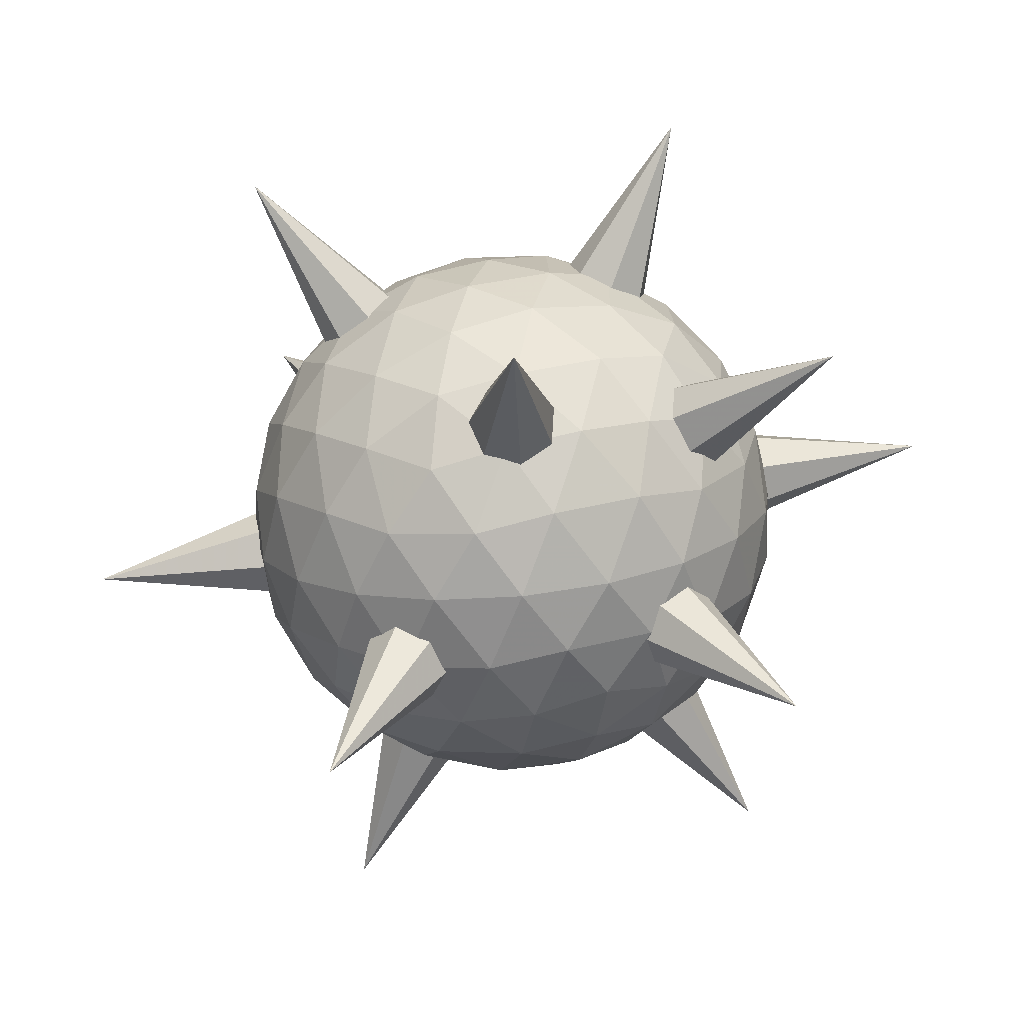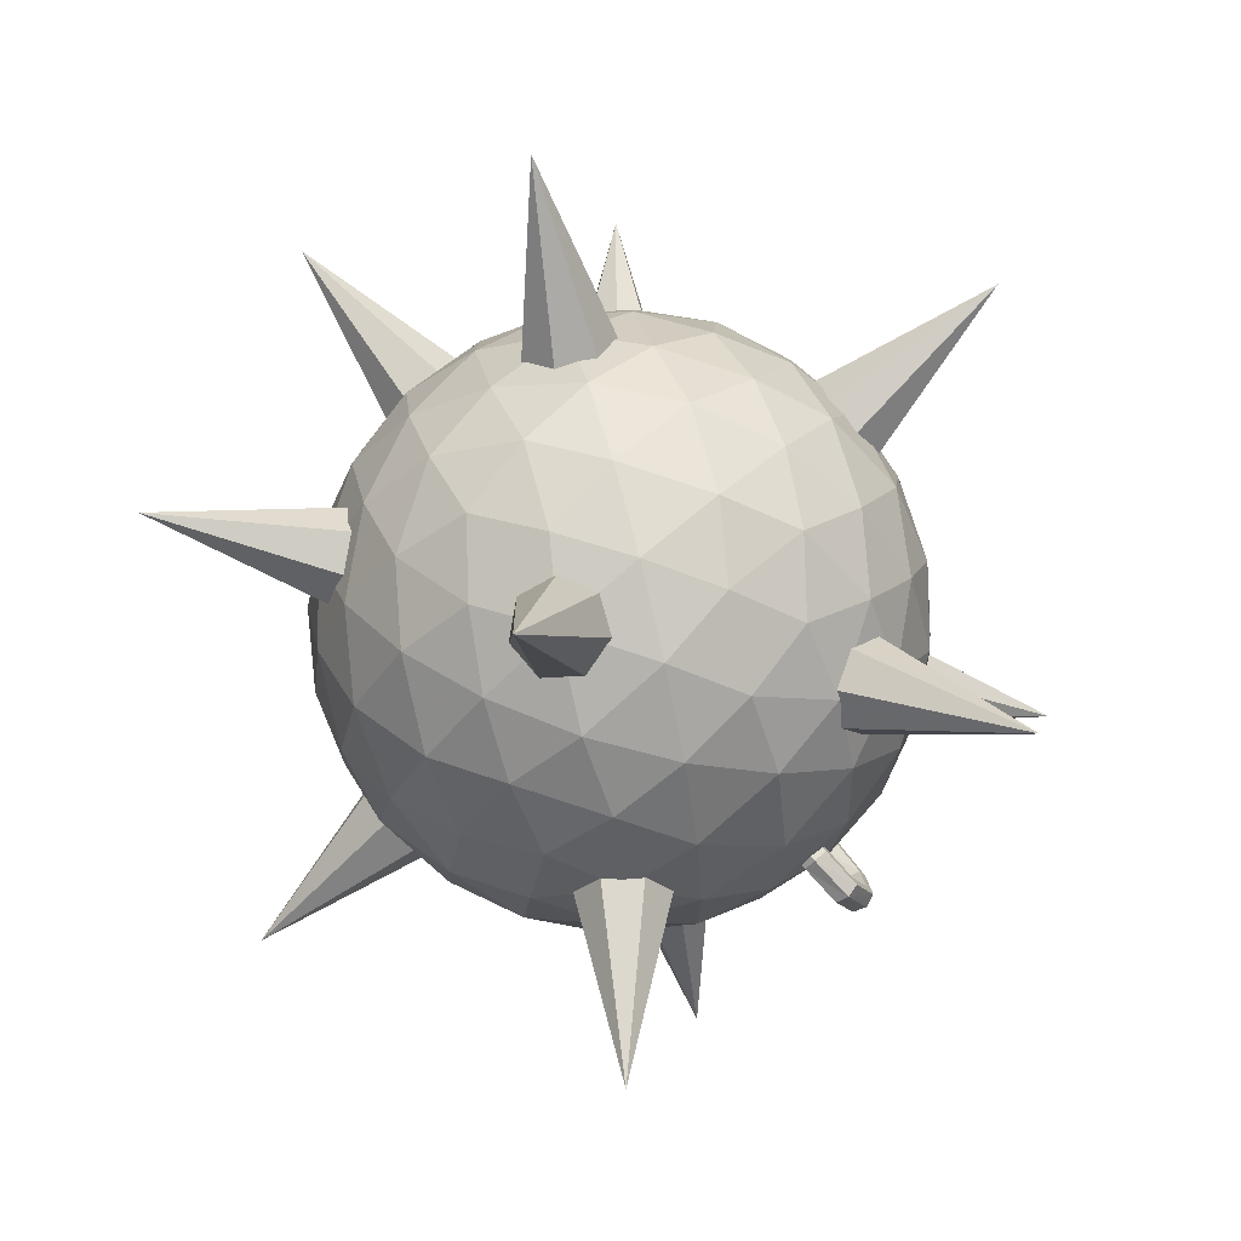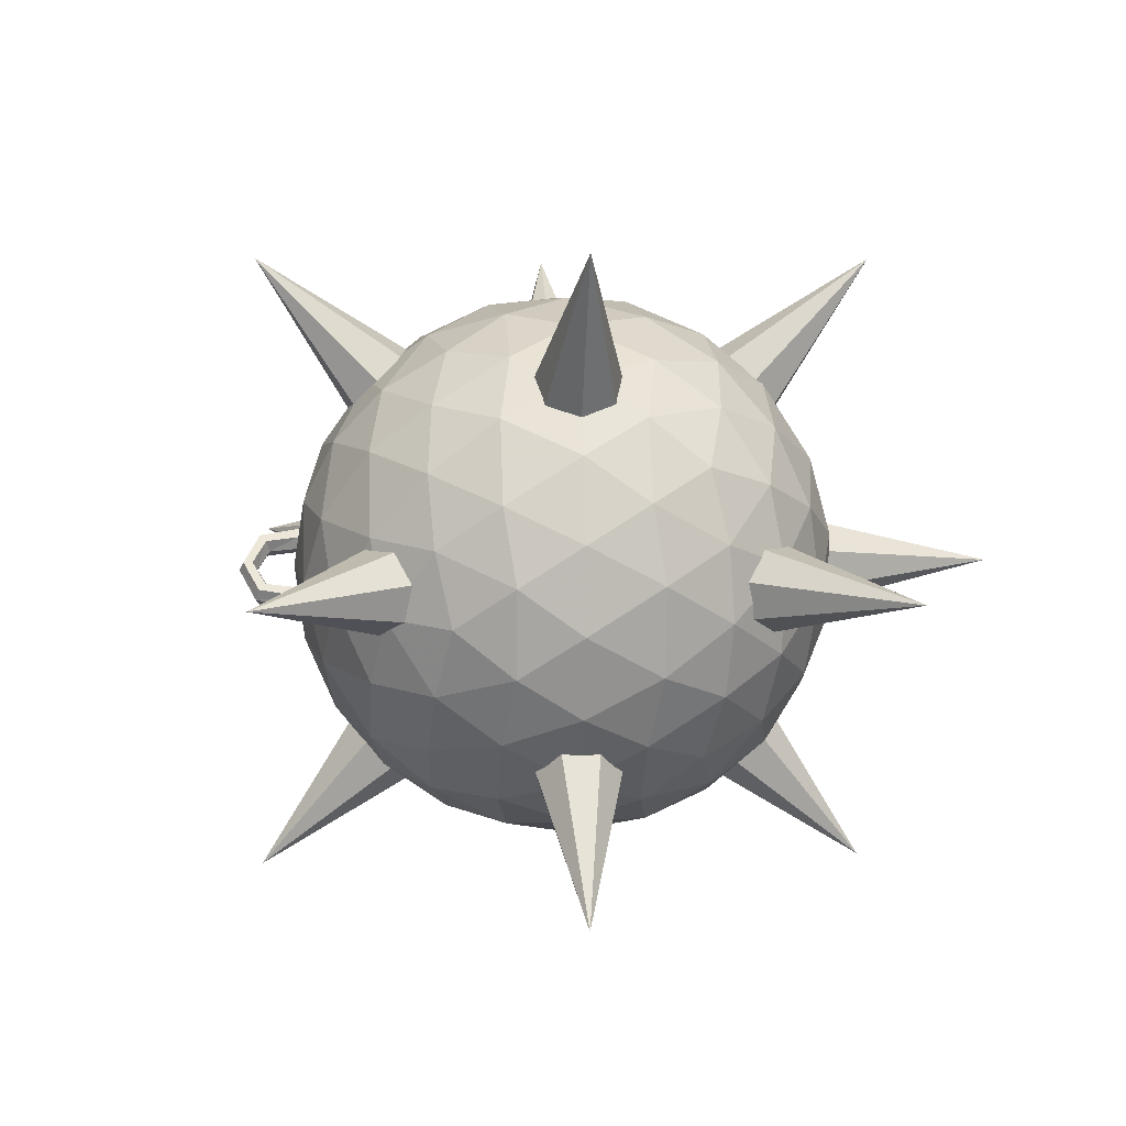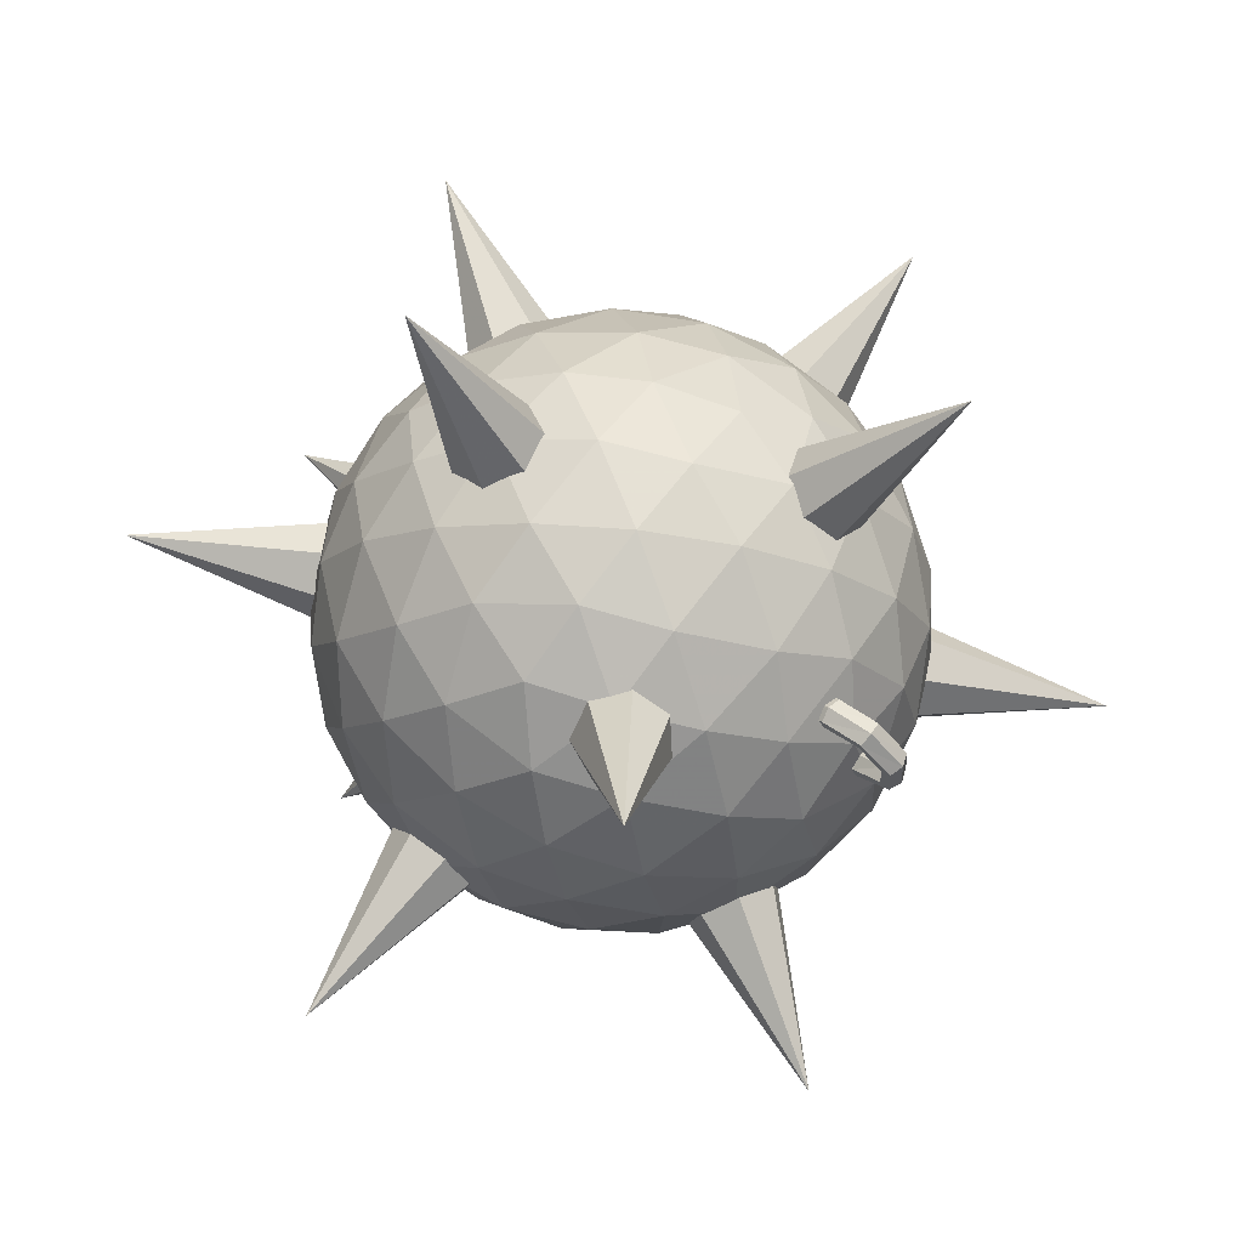
<metadata>
{"format":"obj","ext":"obj","renderer":"f3d","projection":"perspective","resolution":1024,"background":"white","views":[{"elev":70.1,"azim":-8.5,"up":"+Y"},{"elev":-29.2,"azim":156.8,"up":"+Y"},{"elev":5.7,"azim":40.4,"up":"+Z"},{"elev":-68.3,"azim":170.8,"up":"+Y"}]}
</metadata>
<code>
o Torus.000_Torus.024
v 1.025 1.025 -0
v 0.925 1.055 -0.09186
v 0.8543 0.9842 -0.09186
v 0.8839 0.8839 -0
v 0.9842 0.8543 0.09186
v 1.055 0.925 0.09186
v 1.106 0.6749 -0.3051
v 0.9953 0.7361 -0.367
v 0.9029 0.7285 -0.307
v 0.9216 0.6598 -0.1851
v 1.033 0.5986 -0.1233
v 1.125 0.6062 -0.1833
v 0.8357 0.2957 -0.3818
v 0.7407 0.3906 -0.4313
v 0.6807 0.4506 -0.3464
v 0.7157 0.4157 -0.2121
v 0.8106 0.3207 -0.1627
v 0.8706 0.2607 -0.2476
v 0.4565 0.02491 -0.3051
v 0.3953 0.1361 -0.367
v 0.4029 0.2285 -0.307
v 0.4716 0.2098 -0.1851
v 0.5328 0.0986 -0.1233
v 0.5252 0.006174 -0.1833
v 0.1061 0.1061 -0
v 0.07647 0.2064 -0.09186
v 0.1472 0.2771 -0.09186
v 0.2475 0.2475 -0
v 0.2771 0.1472 0.09186
v 0.2064 0.07647 0.09186
v 0.02491 0.4565 0.3051
v 0.006174 0.5252 0.1833
v 0.0986 0.5328 0.1233
v 0.2098 0.4716 0.1851
v 0.2285 0.4029 0.307
v 0.1361 0.3953 0.367
v 0.2957 0.8357 0.3818
v 0.2607 0.8706 0.2476
v 0.3207 0.8106 0.1627
v 0.4157 0.7157 0.2121
v 0.4506 0.6807 0.3464
v 0.3906 0.7407 0.4313
v 0.6749 1.106 0.3051
v 0.6062 1.125 0.1833
v 0.5986 1.033 0.1233
v 0.6598 0.9216 0.1851
v 0.7285 0.9029 0.307
v 0.7361 0.9953 0.367
v 0.9748 4.337 -1.583
v 1.345 4.519 -1.716
v 1.625 4.376 -2.015
v 1.603 4.015 -2.255
v 1.297 3.708 -2.255
v 0.9358 3.686 -2.015
v 0.7925 3.966 -1.716
v 0.2248 5.087 -3.35
v 4.275 1.037 1.67
v 3.904 0.8543 1.803
v 3.624 0.9976 2.102
v 3.646 1.358 2.342
v 3.953 1.665 2.342
v 4.314 1.687 2.102
v 4.457 1.407 1.803
v 5.025 0.2866 3.438
v 1.475 3.837 2.377
v 1.657 4.207 2.244
v 1.514 4.487 1.945
v 1.153 4.465 1.705
v 0.8462 4.158 1.705
v 0.8245 3.798 1.945
v 1.104 3.654 2.244
v 0.2248 5.087 3.438
v 3.775 1.537 -2.29
v 3.593 1.166 -2.157
v 3.736 0.8863 -1.858
v 4.097 0.908 -1.618
v 4.403 1.215 -1.618
v 4.425 1.576 -1.858
v 4.145 1.719 -2.157
v 5.025 0.2866 -3.35
v 2.623 -2.112 -0.07475
v 3.007 -0.1047 -0.3466
v 3.114 -0.1151 0.07377
v 2.852 -0.1236 0.4195
v 2.418 -0.1237 0.4302
v 2.139 -0.1154 0.09783
v 2.225 -0.1049 -0.3273
v 2.612 -0.1002 -0.5251
v 2.626 7.485 0.1622
v 2.243 5.478 0.434
v 2.136 5.488 0.01364
v 2.398 5.497 -0.3321
v 2.831 5.497 -0.3428
v 3.11 5.489 -0.01042
v 3.024 5.478 0.4147
v 2.638 5.473 0.6125
v 5.412 2.7 -0.5251
v 5.416 3.086 -0.3273
v 5.427 3.172 0.09783
v 5.435 2.893 0.4302
v 5.435 2.459 0.4195
v 5.427 2.197 0.07377
v 5.416 2.304 -0.3466
v 7.423 2.688 -0.07475
v -0.162 2.673 0.6125
v -0.1668 2.287 0.4147
v -0.1772 2.201 -0.01042
v -0.1855 2.48 -0.3428
v -0.1854 2.914 -0.3321
v -0.1769 3.176 0.01364
v -0.1665 3.069 0.434
v -2.174 2.685 0.1622
v 0.1411 0.3704 -3.348
v 1.144 1.758 -2.2
v 1.49 1.509 -2.283
v 1.599 1.129 -2.104
v 1.39 0.9049 -1.797
v 1.019 1.005 -1.594
v 0.767 1.354 -1.648
v 0.8226 1.689 -1.918
v 5.109 5.003 3.436
v 4.105 3.615 2.288
v 3.76 3.864 2.371
v 3.651 4.244 2.191
v 3.86 4.468 1.885
v 4.23 4.369 1.682
v 4.483 4.02 1.735
v 4.427 3.684 2.005
v 3.623 4.489 -1.918
v 3.958 4.544 -1.648
v 4.307 4.292 -1.594
v 4.407 3.922 -1.797
v 4.182 3.712 -2.104
v 3.802 3.822 -2.283
v 3.553 4.167 -2.2
v 4.941 5.17 -3.348
v 1.627 0.8844 2.005
v 1.292 0.8288 1.735
v 0.9428 1.081 1.682
v 0.8431 1.451 1.885
v 1.068 1.661 2.191
v 1.447 1.552 2.371
v 1.696 1.206 2.288
v 0.3086 0.2029 3.436
v 4.355 4.917 -0.3098
v 4.644 4.627 -0.4532
v 4.904 4.367 -0.2223
v 4.938 4.333 0.2088
v 4.721 4.55 0.5156
v 4.417 4.855 0.4671
v 4.253 5.018 0.09969
v 6.019 6.081 0.0437
v 0.5035 0.5653 0.04371
v 3.55 -0.136 -0.3761
v 2.538 0.8766 2.434
v 0.3345 3.08 1.941
v -0.01441 3.428 -1.174
v 1.973 1.441 -2.607
v 5.264 1.945 1.262
v 3.277 3.932 2.694
v 1.7 5.509 0.4635
v 2.712 4.497 -2.347
v 4.915 2.294 -1.854
v 4.746 4.808 0.0437
v 1.327 0.3758 1.449
v 1.922 -0.2194 -0.203
v 3.117 -0.03645 1.202
v 0.9948 0.7076 -1.514
v 2.786 0.2954 -1.761
v 0.03172 1.671 1.159
v 1.227 1.854 2.564
v -0.1734 1.876 -0.6723
v -0.2727 3.354 0.4429
v 0.6903 2.391 -2.23
v 3.588 1.724 -2.629
v 4.515 0.7965 -1.318
v 4.72 0.5914 0.513
v 4.125 1.187 2.165
v 2.957 2.355 3.007
v 1.662 3.65 2.717
v 0.7347 4.577 1.406
v 0.5296 4.782 -0.4256
v 1.125 4.187 -2.078
v 2.293 3.018 -2.919
v 5.522 2.02 -0.3555
v 4.559 2.983 2.318
v 2.464 5.078 1.848
v 2.132 5.41 -1.115
v 4.022 3.52 -2.477
v 5.218 3.703 -1.072
v 5.423 3.497 0.7597
v 4.255 4.666 1.601
v 3.328 5.593 0.2904
v 3.923 4.997 -1.362
v 1.905 0.5446 2.017
v 0.8474 0.3829 0.7741
v 2.74 -0.2911 -0.3027
v 1.157 0.0735 -0.08454
v 2.835 0.3304 1.889
v 3.362 -0.196 0.4277
v 0.6749 0.5554 -0.766
v 1.439 1.011 -2.144
v 3.189 -0.02348 -1.112
v 2.37 0.7963 -2.272
v 0.08649 2.363 1.61
v 0.1743 1.056 0.6234
v 1.853 1.313 2.597
v 0.7079 2.458 2.34
v 0.06774 1.163 -0.3285
v -0.2015 2.651 -0.9617
v -0.07175 3.238 1.237
v -0.2531 3.419 -0.382
v 0.2475 2.918 -1.771
v 1.28 1.885 -2.516
v 4.316 1.982 -2.332
v 2.787 1.539 -2.723
v 4.798 1.5 -1.65
v 4.088 0.237 -0.8824
v 4.195 0.1304 0.06945
v 5.086 1.212 0.9208
v 3.359 0.9661 2.389
v 4.776 1.521 1.78
v 2.752 1.573 2.827
v 3.136 3.162 2.961
v 0.9338 3.391 2.419
v 2.463 3.835 2.811
v 1.161 5.136 0.9698
v 0.4519 3.873 1.738
v 1.055 5.243 0.01796
v 0.1639 4.161 -0.8334
v 1.891 4.407 -2.302
v 0.4733 3.852 -1.692
v 2.498 3.8 -2.739
v 2.113 2.212 -2.874
v 5.321 2.136 -1.15
v 5.503 1.954 0.4694
v 5.002 2.455 1.859
v 3.969 3.488 2.603
v 2.06 5.397 1.2
v 2.88 4.577 2.359
v 1.888 5.569 -0.3403
v 2.414 5.043 -1.801
v 4.542 2.915 -2.253
v 3.397 4.06 -2.509
v 5.163 3.01 -1.522
v 5.075 4.317 -0.536
v 5.451 2.722 1.049
v 5.182 4.211 0.4159
v 4.575 4.818 0.8534
v 3.811 4.363 2.231
v 2.509 5.664 0.3901
v 4.093 5.3 0.172
v 3.345 4.829 -1.929
v 4.402 4.99 -0.6867
v 2.201 0.04015 1.392
v 1.573 -0.05602 0.6528
v 2.514 -0.2728 0.5231
v 2.34 -0.09829 -1.035
v 1.398 0.1184 -0.905
v 1.852 0.3891 -1.724
v 0.5268 1.715 1.955
v 0.579 0.9377 1.369
v 1.208 1.034 2.108
v -0.3696 2.611 -0.1229
v -0.2096 1.726 0.2536
v -0.2618 2.503 0.8399
v 0.7508 1.491 -1.971
v 0.2968 1.22 -1.152
v 0.1367 2.105 -1.528
v 3.703 0.4358 -1.621
v 3.216 0.9232 -2.31
v 4.125 1.187 -2.078
v 3.672 0.4664 1.768
v 3.985 0.1535 0.8995
v 4.515 0.7965 1.406
v 1.384 2.755 2.774
v 2.065 2.074 2.927
v 2.293 3.018 3.007
v -2.6e-05 4.139 0.006859
v 0.1078 4.031 0.9696
v 0.5296 4.782 0.513
v 1.433 2.705 -2.709
v 0.8192 3.32 -2.267
v 1.662 3.65 -2.629
v 5.25 1.234 0.08055
v 4.72 0.5914 -0.4256
v 5.142 1.342 -0.8822
v 3.816 2.668 2.797
v 3.588 1.724 2.717
v 4.43 2.054 2.354
v 1.547 4.937 1.708
v 1.125 4.187 2.165
v 2.034 4.45 2.398
v 1.577 4.907 -1.681
v 0.7347 4.577 -1.318
v 1.264 5.22 -0.8121
v 3.866 2.618 -2.687
v 2.957 2.355 -2.919
v 3.185 3.299 -2.839
v 5.619 2.762 0.2103
v 5.511 2.87 -0.7525
v 5.459 3.647 -0.1662
v 4.499 3.883 2.058
v 5.113 3.269 1.616
v 4.953 4.153 1.239
v 2.91 5.472 1.122
v 3.397 4.984 1.811
v 3.851 5.255 0.9924
v 3.048 5.333 -1.304
v 2.735 5.646 -0.4357
v 3.677 5.429 -0.5654
v 4.723 3.659 -1.868
v 4.042 4.339 -2.02
v 4.671 4.436 -1.281
f 56 49 50
f 56 50 51
f 56 51 52
f 56 52 53
f 56 53 54
f 56 54 55
f 55 49 56
f 58 57 64
f 64 59 58
f 64 60 59
f 64 61 60
f 64 62 61
f 64 63 62
f 64 57 63
f 66 72 65
f 72 66 67
f 72 67 68
f 72 68 69
f 72 69 70
f 72 70 71
f 72 71 65
f 74 73 80
f 80 75 74
f 80 76 75
f 80 77 76
f 80 78 77
f 80 79 78
f 80 73 79
f 81 88 82
f 81 82 83
f 81 83 84
f 81 84 85
f 81 85 86
f 81 86 87
f 87 88 81
f 89 90 96
f 89 91 90
f 89 92 91
f 89 93 92
f 89 94 93
f 89 95 94
f 95 89 96
f 98 104 97
f 104 98 99
f 104 99 100
f 104 100 101
f 104 101 102
f 104 102 103
f 104 103 97
f 106 105 112
f 112 107 106
f 112 108 107
f 112 109 108
f 112 110 109
f 112 111 110
f 112 105 111
f 113 120 114
f 113 114 115
f 113 115 116
f 113 116 117
f 113 117 118
f 113 118 119
f 119 120 113
f 121 122 128
f 121 123 122
f 121 124 123
f 121 125 124
f 121 126 125
f 121 127 126
f 127 121 128
f 130 136 129
f 136 130 131
f 136 131 132
f 136 132 133
f 136 133 134
f 136 134 135
f 136 135 129
f 138 137 144
f 144 139 138
f 144 140 139
f 144 141 140
f 144 142 141
f 144 143 142
f 144 137 143
f 146 145 152
f 152 147 146
f 152 148 147
f 152 149 148
f 152 150 149
f 152 151 150
f 152 145 151
f 255 167 199
f 199 195 255
f 165 255 195
f 195 199 155
f 255 165 256
f 256 257 255
f 167 255 257
f 257 256 166
f 197 154 200
f 200 257 197
f 166 197 257
f 257 200 167
f 198 166 256
f 256 196 198
f 153 198 196
f 196 256 165
f 258 169 203
f 203 197 258
f 166 258 197
f 197 203 154
f 258 166 259
f 259 260 258
f 169 258 260
f 260 259 168
f 202 158 204
f 204 260 202
f 168 202 260
f 260 204 169
f 201 168 259
f 259 198 201
f 153 201 198
f 198 259 166
f 261 171 208
f 208 205 261
f 170 261 205
f 205 208 156
f 261 170 262
f 262 263 261
f 171 261 263
f 263 262 165
f 195 155 207
f 207 263 195
f 165 195 263
f 263 207 171
f 196 165 262
f 262 206 196
f 153 196 206
f 206 262 170
f 264 173 212
f 212 210 264
f 172 264 210
f 210 212 157
f 264 172 265
f 265 266 264
f 173 264 266
f 266 265 170
f 205 156 211
f 211 266 205
f 170 205 266
f 266 211 173
f 206 170 265
f 265 209 206
f 153 206 209
f 209 265 172
f 267 174 214
f 214 202 267
f 168 267 202
f 202 214 158
f 267 168 268
f 268 269 267
f 174 267 269
f 269 268 172
f 210 157 213
f 213 269 210
f 172 210 269
f 269 213 174
f 209 172 268
f 268 201 209
f 153 209 201
f 201 268 168
f 270 176 218
f 218 203 270
f 169 270 203
f 203 218 154
f 270 169 271
f 271 272 270
f 176 270 272
f 272 271 175
f 215 163 217
f 217 272 215
f 175 215 272
f 272 217 176
f 216 175 271
f 271 204 216
f 158 216 204
f 204 271 169
f 273 178 221
f 221 199 273
f 167 273 199
f 199 221 155
f 273 167 274
f 274 275 273
f 178 273 275
f 275 274 177
f 220 159 222
f 222 275 220
f 177 220 275
f 275 222 178
f 219 177 274
f 274 200 219
f 154 219 200
f 200 274 167
f 276 180 225
f 225 208 276
f 171 276 208
f 208 225 156
f 276 171 277
f 277 278 276
f 180 276 278
f 278 277 179
f 224 160 226
f 226 278 224
f 179 224 278
f 278 226 180
f 223 179 277
f 277 207 223
f 155 223 207
f 207 277 171
f 279 182 230
f 230 212 279
f 173 279 212
f 212 230 157
f 279 173 280
f 280 281 279
f 182 279 281
f 281 280 181
f 227 161 229
f 229 281 227
f 181 227 281
f 281 229 182
f 228 181 280
f 280 211 228
f 156 228 211
f 211 280 173
f 282 184 234
f 234 214 282
f 174 282 214
f 214 234 158
f 282 174 283
f 283 284 282
f 184 282 284
f 284 283 183
f 231 162 233
f 233 284 231
f 183 231 284
f 284 233 184
f 232 183 283
f 283 213 232
f 157 232 213
f 213 283 174
f 285 185 236
f 236 220 285
f 177 285 220
f 220 236 159
f 285 177 286
f 286 287 285
f 185 285 287
f 287 286 176
f 217 163 235
f 235 287 217
f 176 217 287
f 287 235 185
f 218 176 286
f 286 219 218
f 154 218 219
f 219 286 177
f 288 186 238
f 238 224 288
f 179 288 224
f 224 238 160
f 288 179 289
f 289 290 288
f 186 288 290
f 290 289 178
f 222 159 237
f 237 290 222
f 178 222 290
f 290 237 186
f 221 178 289
f 289 223 221
f 155 221 223
f 223 289 179
f 291 187 239
f 239 227 291
f 181 291 227
f 227 239 161
f 291 181 292
f 292 293 291
f 187 291 293
f 293 292 180
f 226 160 240
f 240 293 226
f 180 226 293
f 293 240 187
f 225 180 292
f 292 228 225
f 156 225 228
f 228 292 181
f 294 188 242
f 242 231 294
f 183 294 231
f 231 242 162
f 294 183 295
f 295 296 294
f 188 294 296
f 296 295 182
f 229 161 241
f 241 296 229
f 182 229 296
f 296 241 188
f 230 182 295
f 295 232 230
f 157 230 232
f 232 295 183
f 297 189 243
f 243 215 297
f 175 297 215
f 215 243 163
f 297 175 298
f 298 299 297
f 189 297 299
f 299 298 184
f 233 162 244
f 244 299 233
f 184 233 299
f 299 244 189
f 234 184 298
f 298 216 234
f 158 234 216
f 216 298 175
f 300 191 247
f 247 236 300
f 185 300 236
f 236 247 159
f 300 185 301
f 301 302 300
f 191 300 302
f 302 301 190
f 246 164 248
f 248 302 246
f 190 246 302
f 302 248 191
f 245 190 301
f 301 235 245
f 163 245 235
f 235 301 185
f 303 192 250
f 250 238 303
f 186 303 238
f 238 250 160
f 303 186 304
f 304 305 303
f 192 303 305
f 305 304 191
f 248 164 249
f 249 305 248
f 191 248 305
f 305 249 192
f 247 191 304
f 304 237 247
f 159 247 237
f 237 304 186
f 306 193 251
f 251 239 306
f 187 306 239
f 239 251 161
f 306 187 307
f 307 308 306
f 193 306 308
f 308 307 192
f 249 164 252
f 252 308 249
f 192 249 308
f 308 252 193
f 250 192 307
f 307 240 250
f 160 250 240
f 240 307 187
f 309 194 253
f 253 242 309
f 188 309 242
f 242 253 162
f 309 188 310
f 310 311 309
f 194 309 311
f 311 310 193
f 252 164 254
f 254 311 252
f 193 252 311
f 311 254 194
f 251 193 310
f 310 241 251
f 161 251 241
f 241 310 188
f 312 190 245
f 245 243 312
f 189 312 243
f 243 245 163
f 312 189 313
f 313 314 312
f 190 312 314
f 314 313 194
f 254 164 246
f 246 314 254
f 194 254 314
f 314 246 190
f 253 194 313
f 313 244 253
f 162 253 244
f 244 313 189
f 1 7 8 2
f 2 8 9 3
f 3 9 10 4
f 4 10 11 5
f 5 11 12 6
f 1 6 12 7
f 7 13 14 8
f 8 14 15 9
f 9 15 16 10
f 10 16 17 11
f 11 17 18 12
f 12 18 13 7
f 13 19 20 14
f 14 20 21 15
f 15 21 22 16
f 16 22 23 17
f 17 23 24 18
f 18 24 19 13
f 19 25 26 20
f 20 26 27 21
f 21 27 28 22
f 22 28 29 23
f 23 29 30 24
f 24 30 25 19
f 25 31 32 26
f 26 32 33 27
f 27 33 34 28
f 28 34 35 29
f 29 35 36 30
f 30 36 31 25
f 31 37 38 32
f 32 38 39 33
f 33 39 40 34
f 34 40 41 35
f 35 41 42 36
f 36 42 37 31
f 37 43 44 38
f 38 44 45 39
f 39 45 46 40
f 40 46 47 41
f 41 47 48 42
f 42 48 43 37
f 43 1 2 44
f 44 2 3 45
f 45 3 4 46
f 46 4 5 47
f 47 5 6 48
f 1 43 48 6

</code>
